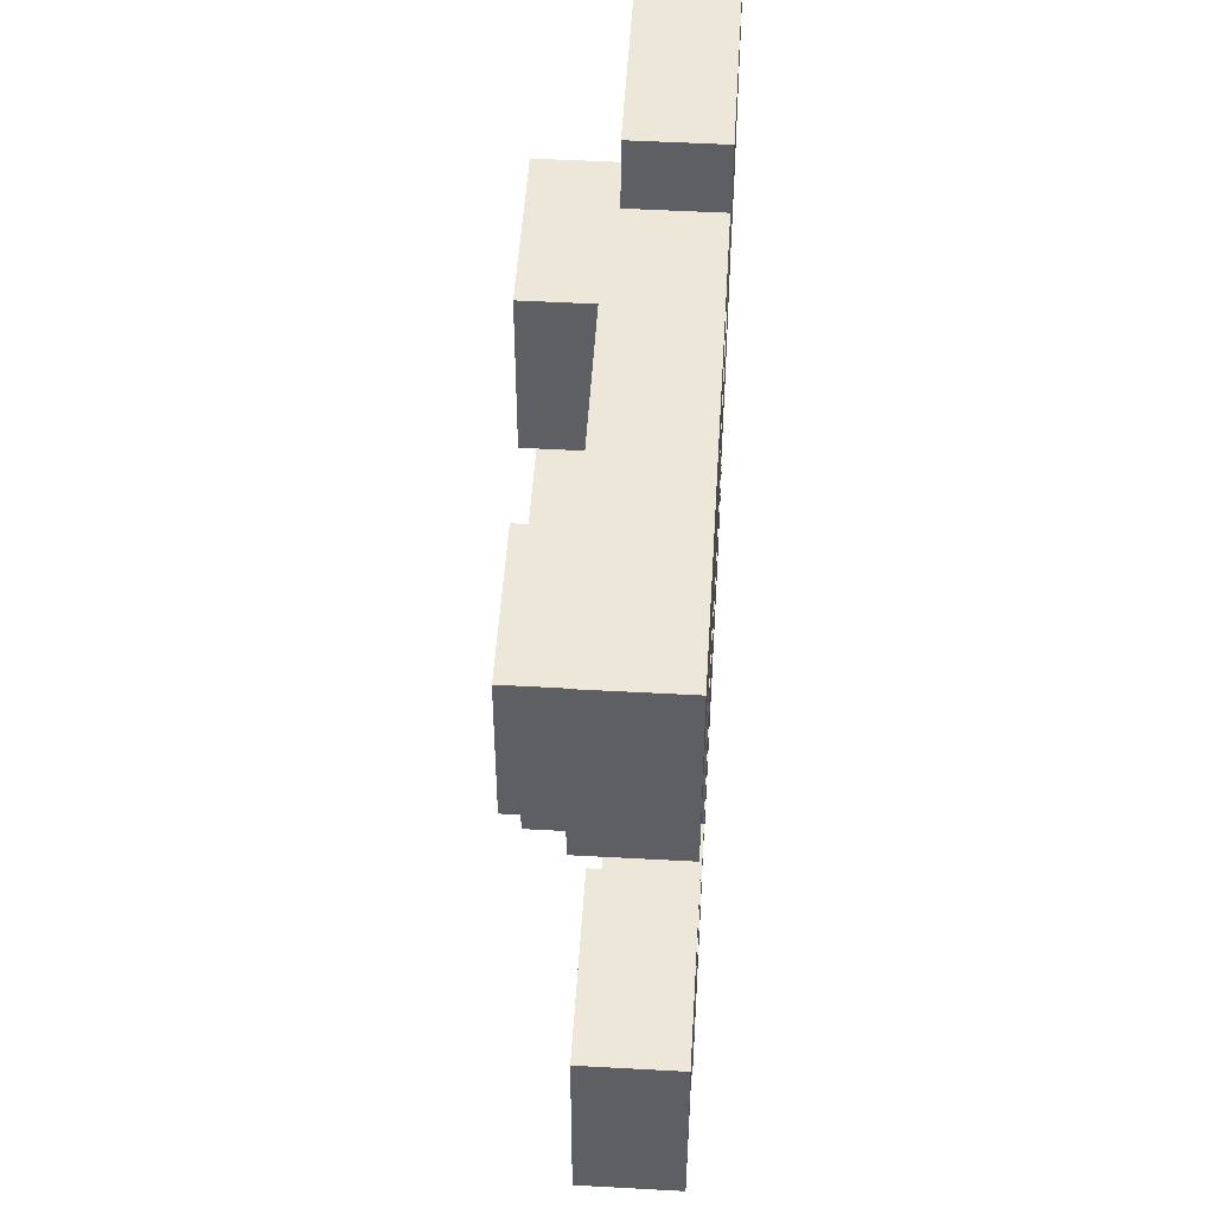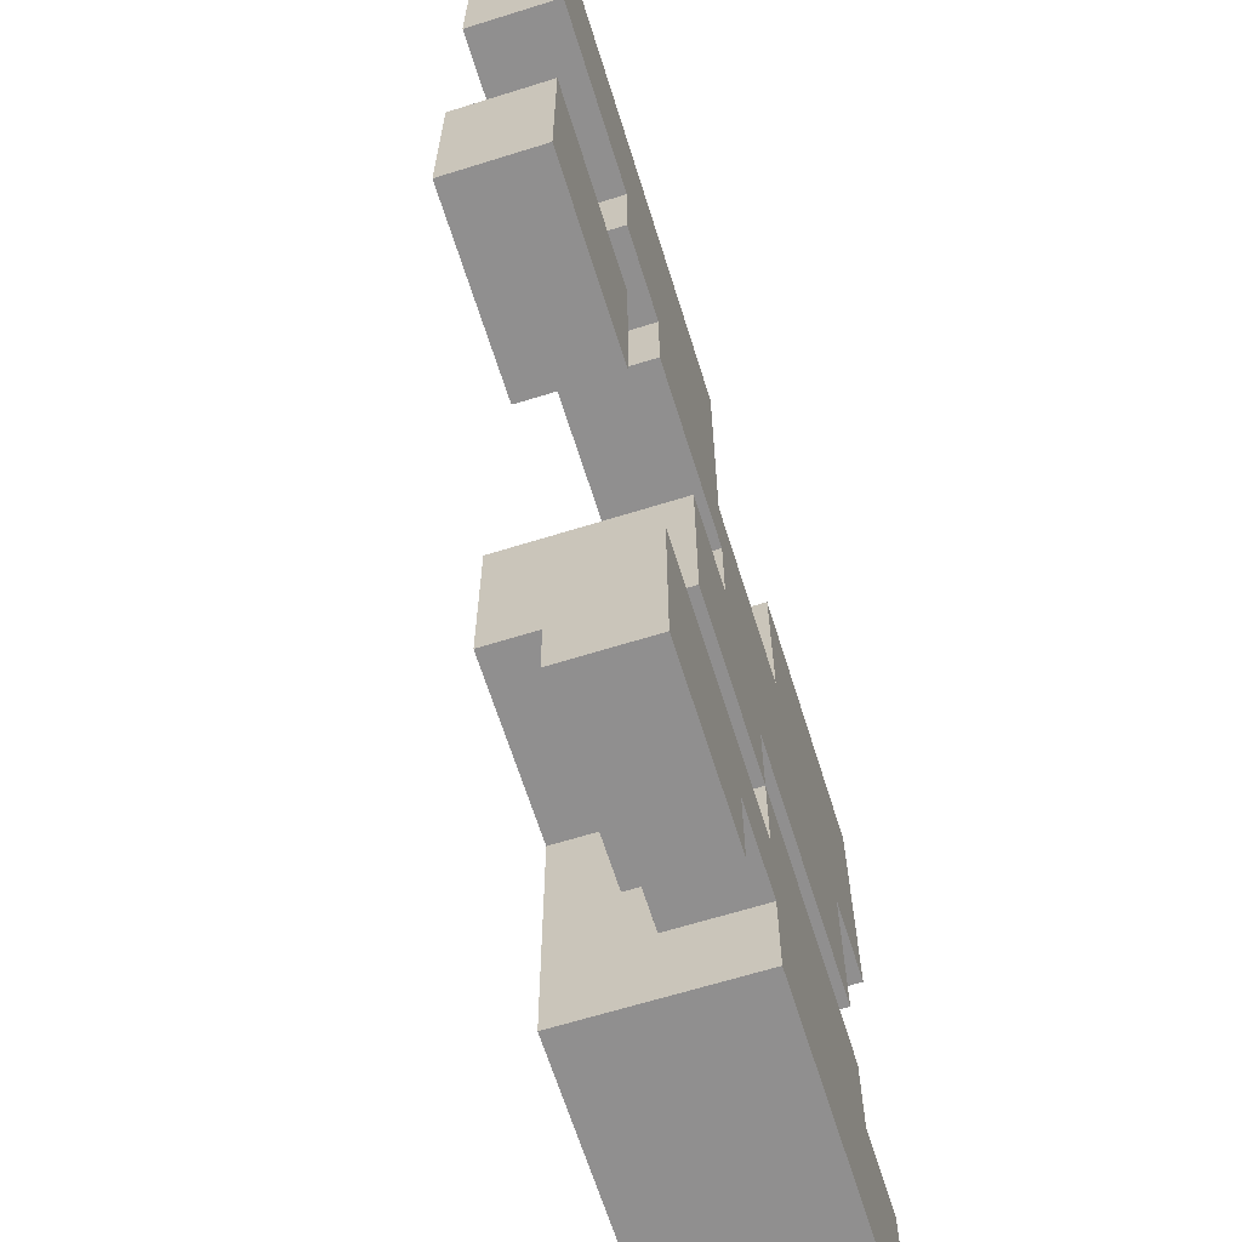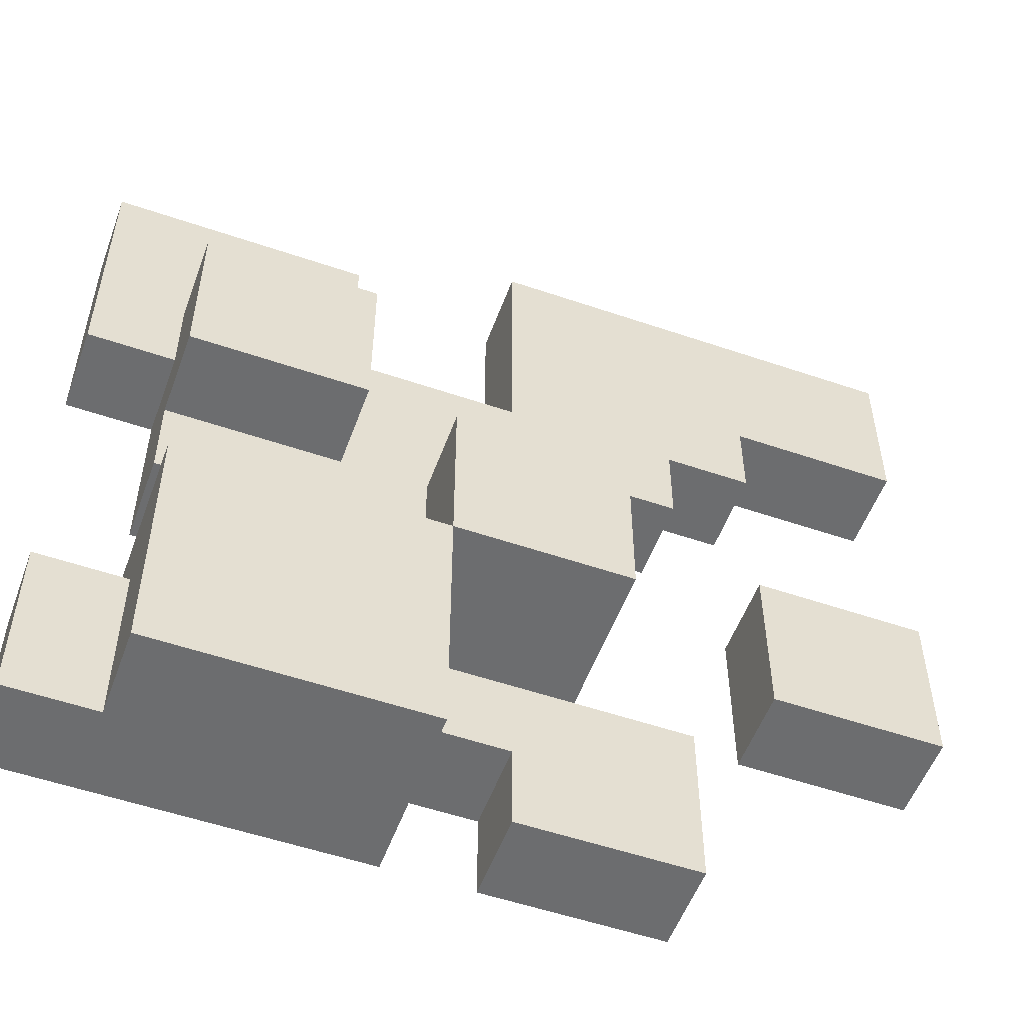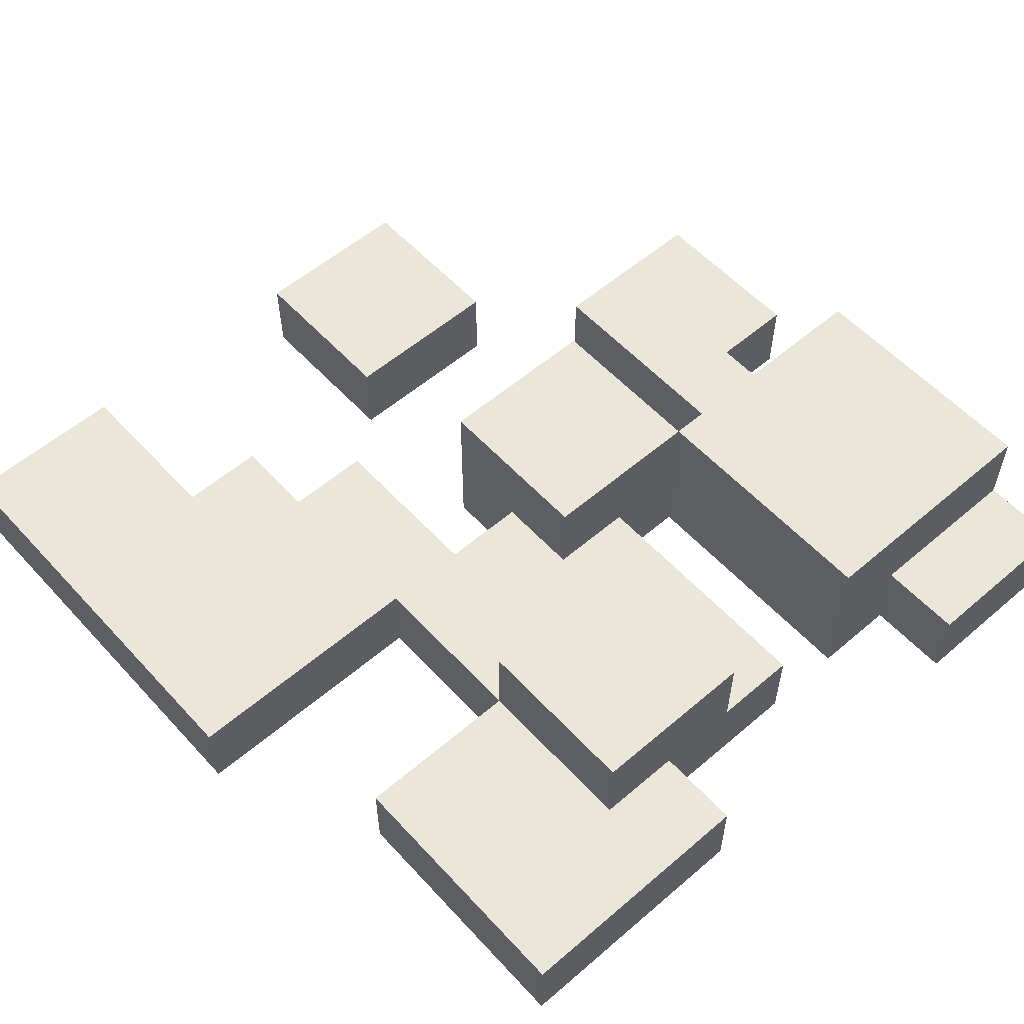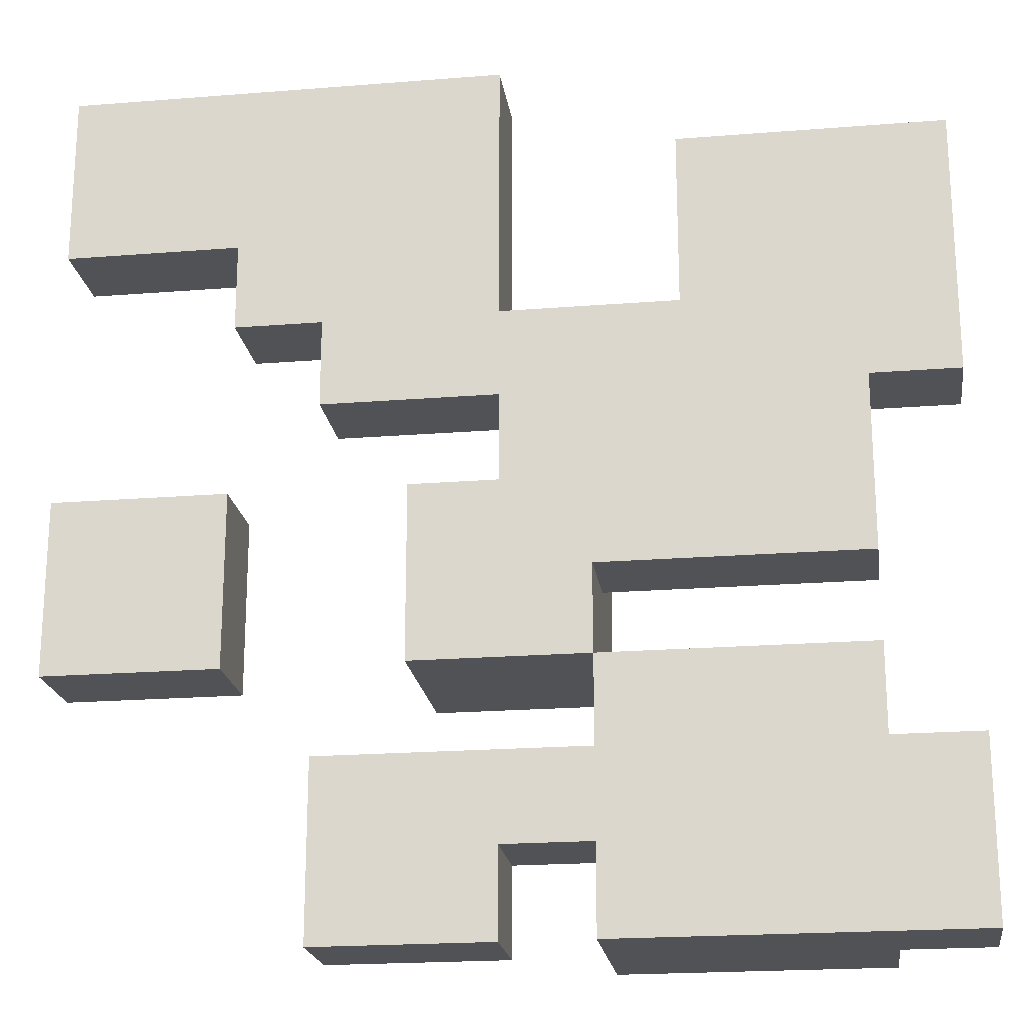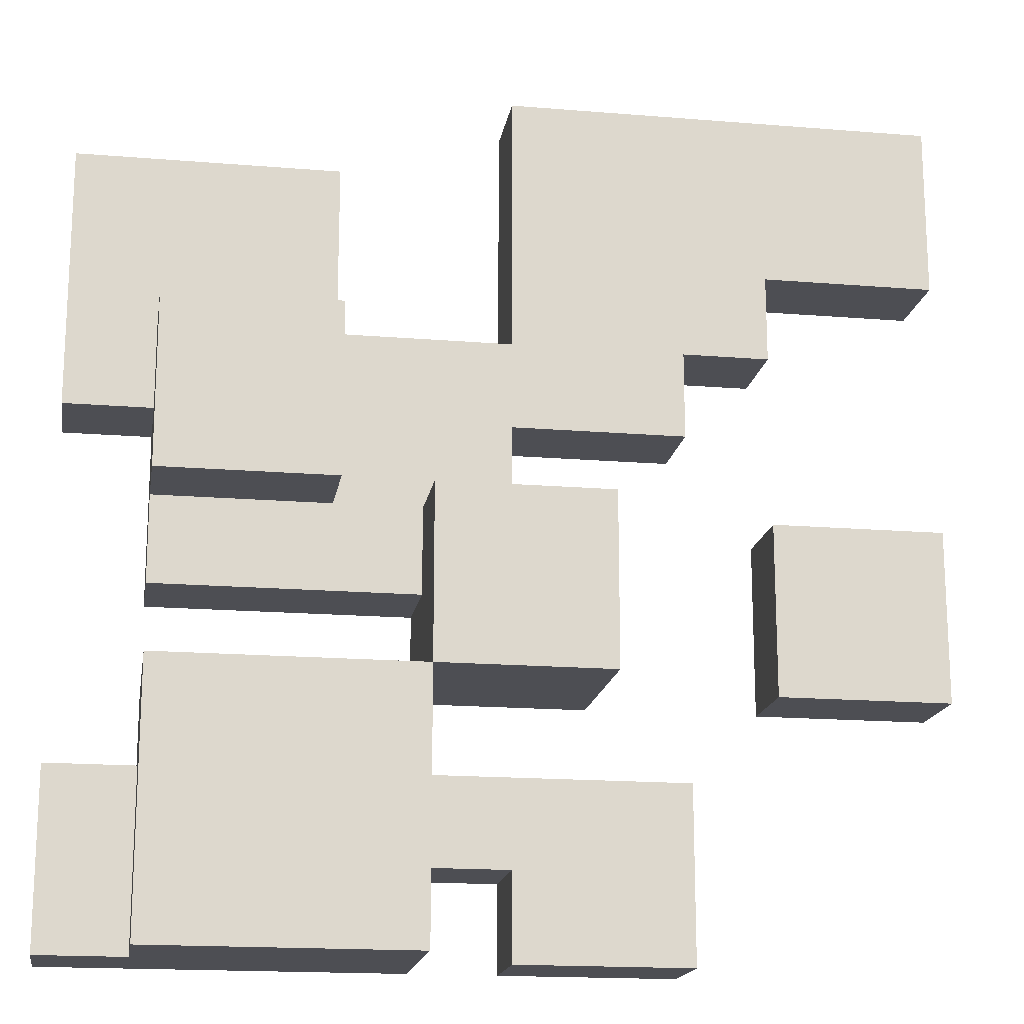
<metadata>
{"format":"obj","ext":"obj","renderer":"f3d","projection":"perspective","resolution":1024,"background":"white","views":[{"elev":49.7,"azim":-86.5,"up":"+Z"},{"elev":-65.4,"azim":-72.6,"up":"+Z"},{"elev":-53.9,"azim":160.0,"up":"+Z"},{"elev":56.3,"azim":48.2,"up":"+Y"},{"elev":-20.8,"azim":8.2,"up":"+Z"},{"elev":-17.3,"azim":170.7,"up":"+Z"}]}
</metadata>
<code>
g moss_1
v -5 -5 5
v -5 -5 3
v -5 -5 -0
v -5 -5 -2
v -5 -4 5
v -5 -4 3
v -5 -4 -0
v -5 -4 -2
v -3 -5 3
v -3 -5 2
v -3 -4 3
v -3 -4 2
v -2 -5 2
v -2 -5 1
v -2 -5 -3
v -2 -5 -5
v -2 -4 2
v -2 -4 1
v -2 -4 -3
v -2 -4 -5
v -1 -5 -0
v -1 -5 -2
v -1 -3 -0
v -1 -3 -2
v 0 -5 1
v 0 -5 -0
v 0 -4 1
v 0 -4 -0
v 1 -5 -2
v 1 -5 -3
v 1 -5 -4
v 1 -5 -5
v 1 -4 -3
v 1 -4 -4
v 1 -3 -2
v 1 -3 -5
v 2 -5 4
v 2 -5 2
v 2 -4 4
v 2 -4 2
v 2 -4 -0
v 2 -3 2
v 2 -3 -0
v -3 -5 -0
v -3 -5 -2
v -3 -4 -0
v -3 -4 -2
v 0 -5 5
v 0 -5 2
v 0 -5 -4
v 0 -5 -5
v 0 -4 5
v 0 -4 2
v 0 -4 -4
v 0 -4 -5
v 1 -5 -1
v 1 -5 -2
v 1 -4 -0
v 1 -4 -1
v 1 -3 -0
v 1 -3 -2
v 4 -5 1
v 4 -5 -1
v 4 -5 -2
v 4 -5 -3
v 4 -4 2
v 4 -4 1
v 4 -4 -0
v 4 -4 -1
v 4 -4 -3
v 4 -4 -5
v 4 -3 2
v 4 -3 -0
v 4 -3 -2
v 4 -3 -5
v 5 -5 4
v 5 -5 1
v 5 -5 -3
v 5 -5 -5
v 5 -4 4
v 5 -4 1
v 5 -4 -3
v 5 -4 -5
v -5 -5 5
v -5 -4 5
v 0 -5 5
v 0 -4 5
v 2 -5 4
v 2 -4 4
v 5 -5 4
v 5 -4 4
v 0 -5 2
v 0 -4 2
v 2 -5 2
v 2 -4 2
v 2 -3 2
v 4 -4 2
v 4 -3 2
v -5 -5 -0
v -5 -4 -0
v -3 -5 -0
v -3 -4 -0
v -1 -5 -0
v -1 -3 -0
v 0 -5 -0
v 0 -4 -0
v 1 -4 -0
v 1 -3 -0
v 1 -5 -2
v 1 -3 -2
v 4 -5 -2
v 4 -3 -2
v -2 -5 -3
v -2 -4 -3
v 1 -5 -3
v 1 -4 -3
v 4 -5 -3
v 4 -4 -3
v 5 -5 -3
v 5 -4 -3
v -5 -5 3
v -5 -4 3
v -3 -5 3
v -3 -4 3
v -3 -5 2
v -3 -4 2
v -2 -5 2
v -2 -4 2
v -2 -5 1
v -2 -4 1
v 0 -5 1
v 0 -4 1
v 4 -5 1
v 4 -4 1
v 5 -5 1
v 5 -4 1
v 2 -4 -0
v 2 -3 -0
v 4 -4 -0
v 4 -3 -0
v 1 -5 -1
v 1 -4 -1
v 4 -5 -1
v 4 -4 -1
v -5 -5 -2
v -5 -4 -2
v -3 -5 -2
v -3 -4 -2
v -1 -5 -2
v -1 -3 -2
v 1 -5 -2
v 1 -3 -2
v 0 -5 -4
v 0 -4 -4
v 1 -5 -4
v 1 -4 -4
v -2 -5 -5
v -2 -4 -5
v 0 -5 -5
v 0 -4 -5
v 1 -5 -5
v 1 -3 -5
v 4 -4 -5
v 4 -3 -5
v 5 -5 -5
v 5 -4 -5
v -5 -5 5
v 0 -5 5
v 2 -5 4
v 5 -5 4
v -5 -5 3
v -3 -5 3
v -3 -5 2
v -2 -5 2
v 0 -5 2
v 2 -5 2
v -2 -5 1
v 0 -5 1
v 4 -5 1
v 5 -5 1
v -5 -5 -0
v -3 -5 -0
v -1 -5 -0
v 0 -5 -0
v 1 -5 -1
v 4 -5 -1
v -5 -5 -2
v -3 -5 -2
v -1 -5 -2
v 1 -5 -2
v 4 -5 -2
v -2 -5 -3
v 1 -5 -3
v 4 -5 -3
v 5 -5 -3
v 0 -5 -4
v 1 -5 -4
v -2 -5 -5
v 0 -5 -5
v 1 -5 -5
v 5 -5 -5
v -5 -4 5
v 0 -4 5
v 2 -4 4
v 5 -4 4
v -5 -4 3
v -3 -4 3
v -3 -4 2
v -2 -4 2
v 0 -4 2
v 2 -4 2
v 4 -4 2
v -2 -4 1
v 0 -4 1
v 4 -4 1
v 5 -4 1
v -5 -4 -0
v -3 -4 -0
v 0 -4 -0
v 1 -4 -0
v 2 -4 -0
v 4 -4 -0
v 1 -4 -1
v 4 -4 -1
v -5 -4 -2
v -3 -4 -2
v -2 -4 -3
v 1 -4 -3
v 4 -4 -3
v 5 -4 -3
v 0 -4 -4
v 1 -4 -4
v -2 -4 -5
v 0 -4 -5
v 4 -4 -5
v 5 -4 -5
v 2 -3 2
v 4 -3 2
v -1 -3 -0
v 1 -3 -0
v 2 -3 -0
v 4 -3 -0
v -1 -3 -2
v 1 -3 -2
v 4 -3 -2
v 1 -3 -5
v 4 -3 -5
f 5 2 1
f 6 2 5
f 7 4 3
f 8 4 7
f 11 10 9
f 12 10 11
f 17 14 13
f 18 14 17
f 19 16 15
f 20 16 19
f 23 22 21
f 24 22 23
f 27 26 25
f 28 26 27
f 33 30 29
f 34 32 31
f 35 33 29
f 35 34 33
f 36 32 34
f 36 34 35
f 39 38 37
f 40 38 39
f 42 41 40
f 43 41 42
f 44 45 46
f 46 45 47
f 48 49 52
f 52 49 53
f 50 51 54
f 54 51 55
f 56 57 59
f 58 59 60
f 59 57 61
f 60 59 61
f 62 63 67
f 67 63 68
f 68 63 69
f 64 65 70
f 66 67 72
f 67 68 72
f 72 68 73
f 70 71 74
f 64 70 74
f 74 71 75
f 76 77 80
f 80 77 81
f 78 79 82
f 82 79 83
f 86 85 84
f 87 85 86
f 90 89 88
f 91 89 90
f 94 93 92
f 95 93 94
f 97 96 95
f 98 96 97
f 101 100 99
f 102 100 101
f 105 104 103
f 106 104 105
f 107 104 106
f 108 104 107
f 111 110 109
f 112 110 111
f 115 114 113
f 116 114 115
f 119 118 117
f 120 118 119
f 121 122 123
f 123 122 124
f 125 126 127
f 127 126 128
f 129 130 131
f 131 130 132
f 133 134 135
f 135 134 136
f 137 138 139
f 139 138 140
f 141 142 143
f 143 142 144
f 145 146 147
f 147 146 148
f 149 150 151
f 151 150 152
f 153 154 155
f 155 154 156
f 157 158 159
f 159 158 160
f 161 162 163
f 163 162 164
f 161 163 165
f 165 163 166
f 171 168 167
f 172 168 171
f 173 168 172
f 174 168 173
f 175 168 174
f 176 170 169
f 177 175 174
f 177 176 175
f 178 176 177
f 179 170 176
f 179 176 178
f 180 170 179
f 184 179 178
f 185 179 184
f 185 184 183
f 186 179 185
f 187 182 181
f 188 182 187
f 189 185 183
f 190 185 189
f 193 191 190
f 194 191 193
f 196 194 193
f 196 195 194
f 196 193 192
f 197 195 196
f 198 196 192
f 199 196 198
f 200 195 197
f 201 195 200
f 202 203 206
f 206 203 207
f 207 203 208
f 208 203 209
f 209 203 210
f 204 205 211
f 211 205 212
f 209 210 213
f 210 211 213
f 213 211 214
f 212 205 215
f 215 205 216
f 214 211 219
f 219 211 220
f 220 211 221
f 221 222 223
f 220 221 223
f 223 222 224
f 217 218 225
f 225 218 226
f 227 228 231
f 231 228 232
f 227 231 233
f 233 231 234
f 229 230 235
f 235 230 236
f 237 238 241
f 241 238 242
f 239 240 243
f 243 240 244
f 244 245 246
f 246 245 247

</code>
